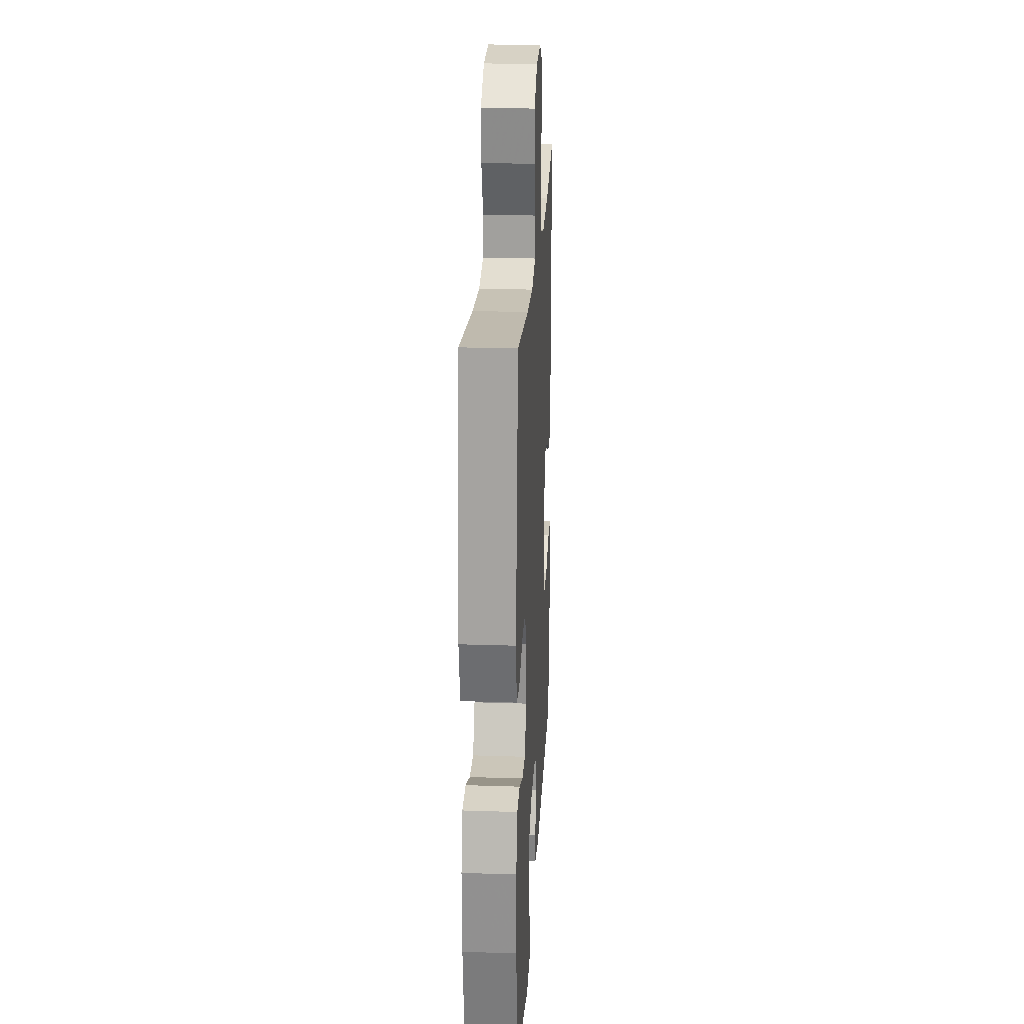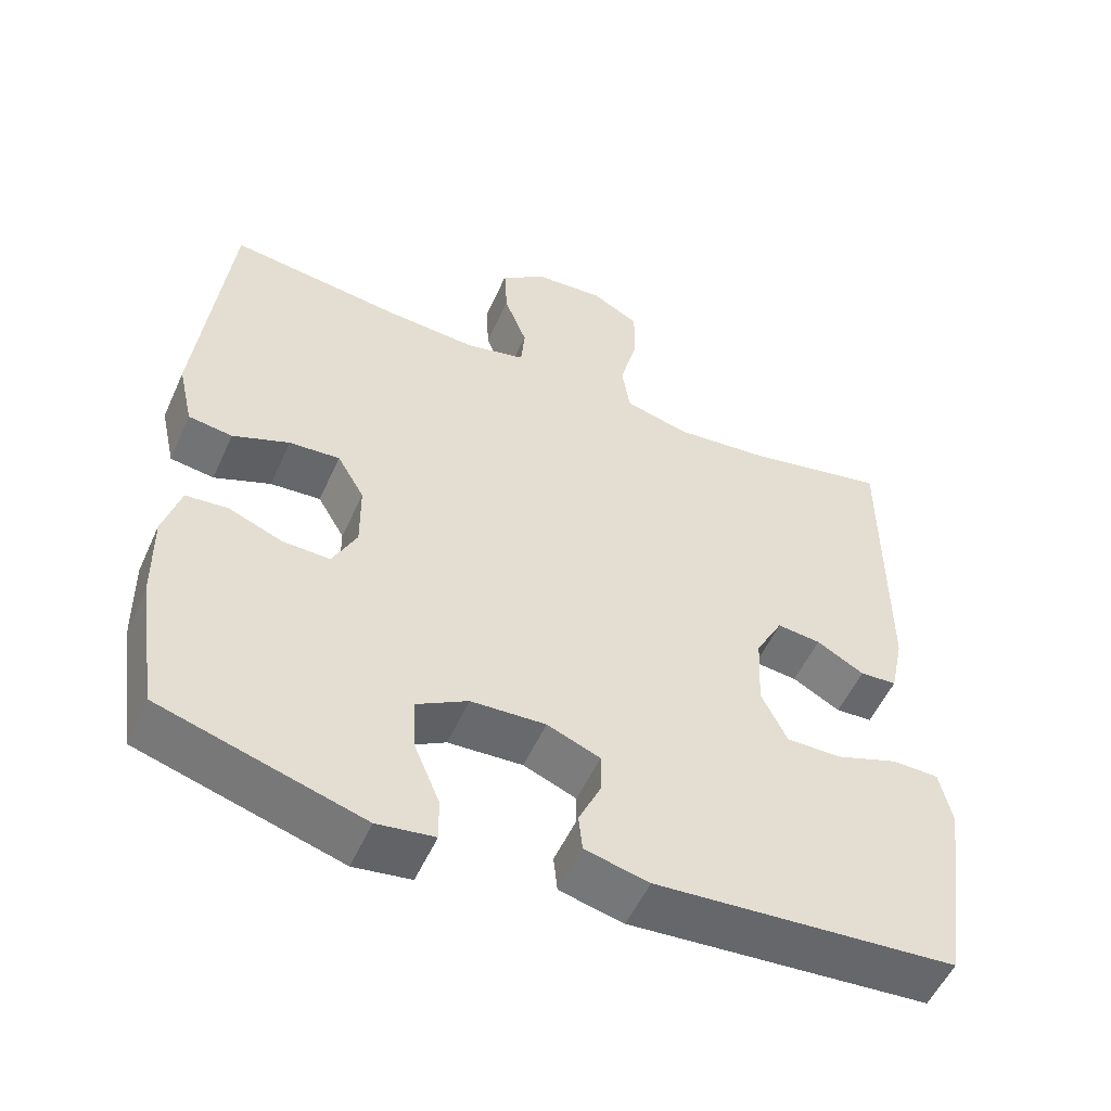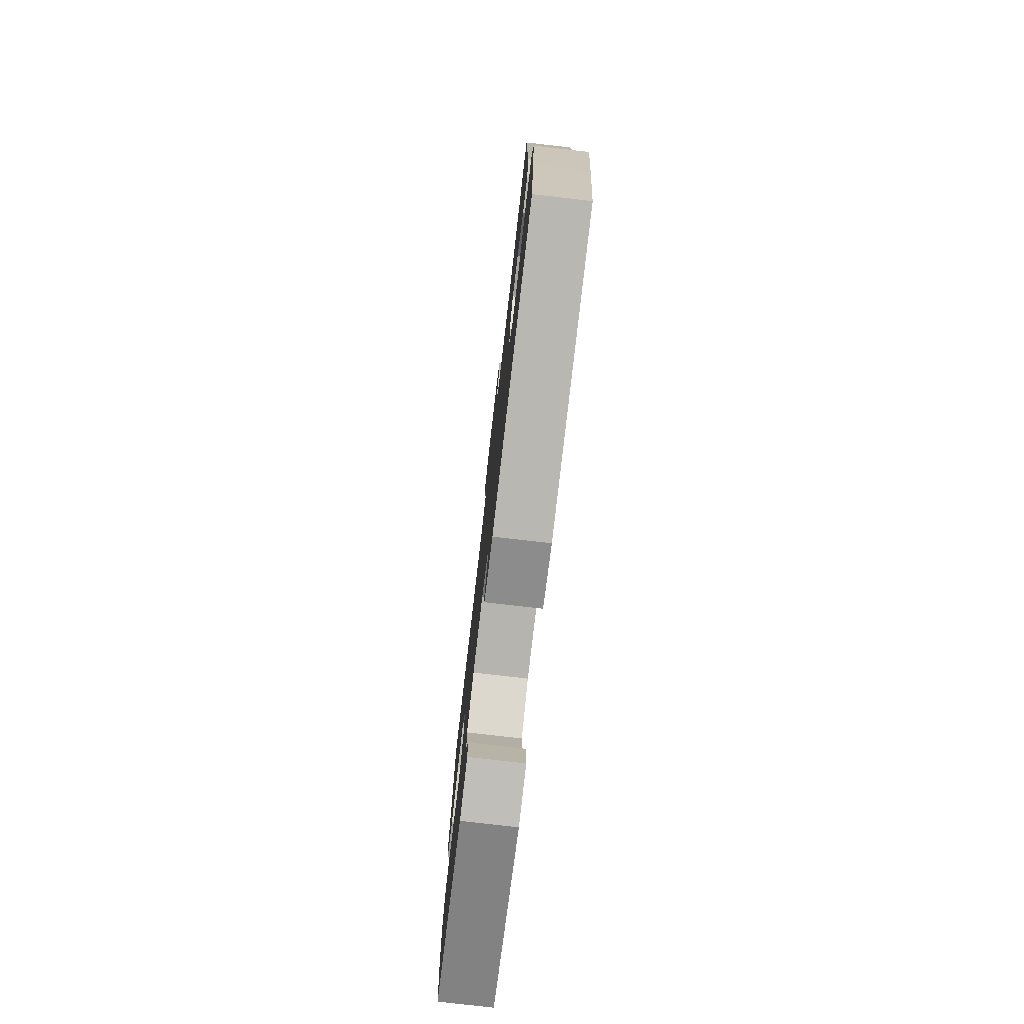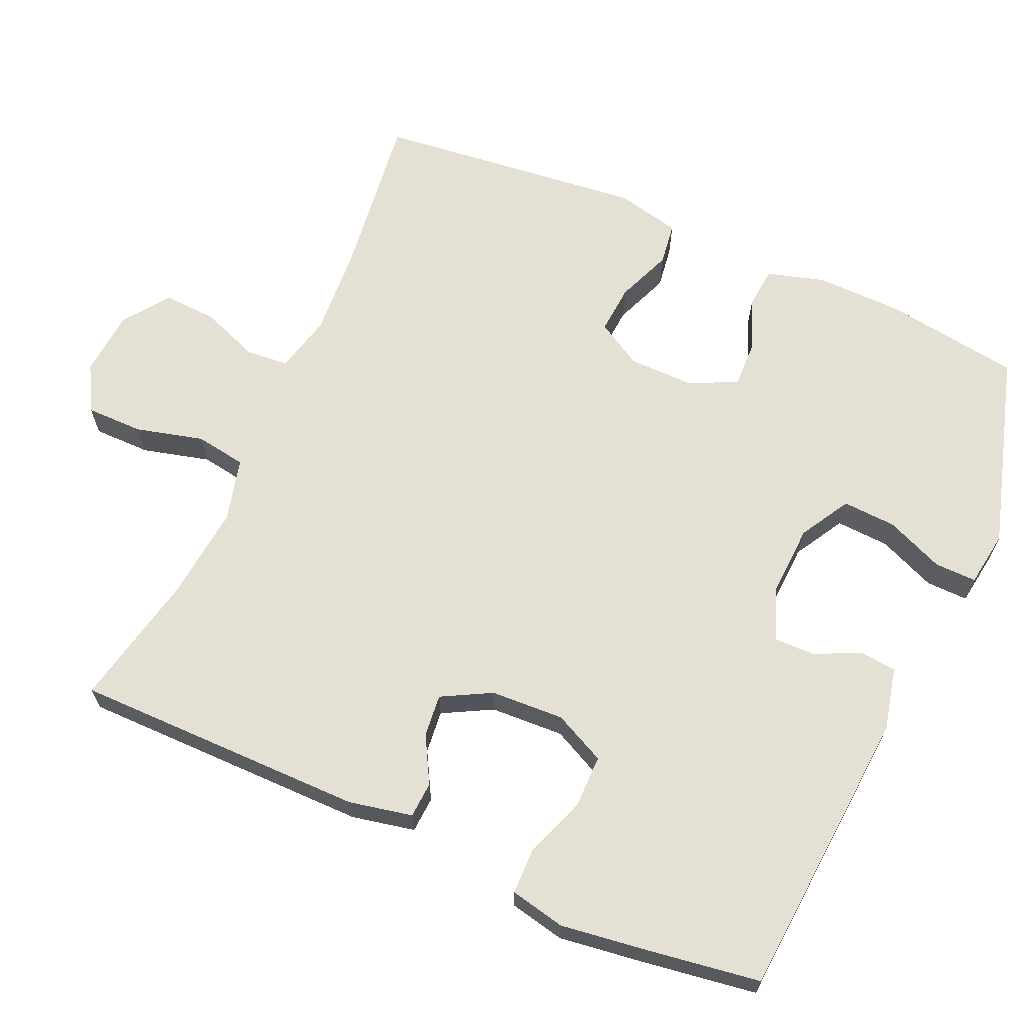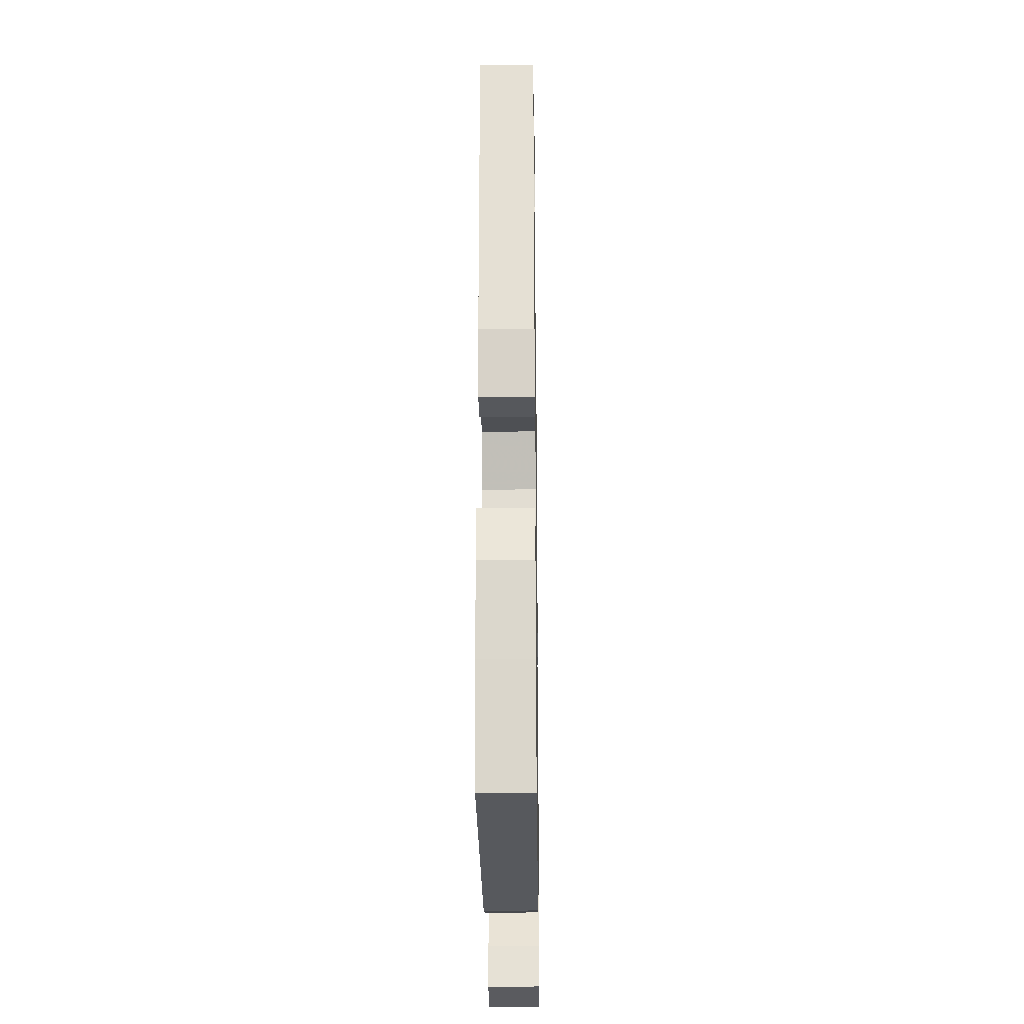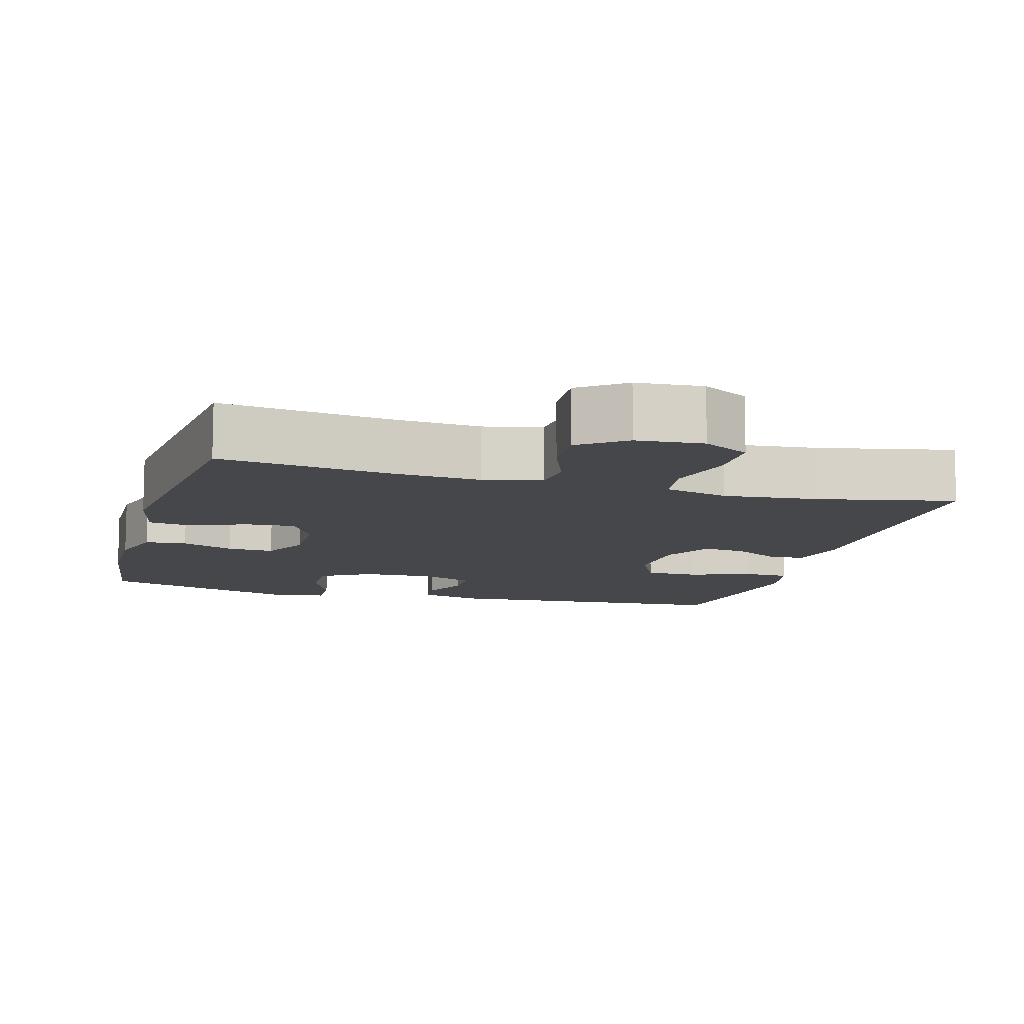
<metadata>
{"format":"obj","ext":"obj","renderer":"f3d","projection":"perspective","resolution":1024,"background":"white","views":[{"elev":22.8,"azim":-86.8,"up":"+Z"},{"elev":-53.7,"azim":-24.0,"up":"+Z"},{"elev":-77.5,"azim":83.4,"up":"+Z"},{"elev":65.7,"azim":114.0,"up":"+Y"},{"elev":-24.8,"azim":90.8,"up":"+Z"},{"elev":-10.7,"azim":-15.8,"up":"+Y"}]}
</metadata>
<code>
v 0.5 0.07 -0.5
v 0.102 0.07 -0.53
v 0.017 0.07 -0.51
v 0.012 0.07 -0.461
v 0.041 0.07 -0.398
v 0.042 0.07 -0.343
v -0.028 0.07 -0.315
v -0.127 0.07 -0.32
v -0.195 0.07 -0.359
v -0.191 0.07 -0.432
v -0.158 0.07 -0.511
v -0.157 0.07 -0.568
v -0.233 0.07 -0.579
v -0.5 0.07 -0.5
v -0.527 0.07 -0.316
v -0.529 0.07 -0.196
v -0.506 0.07 -0.118
v -0.45 0.07 -0.113
v -0.379 0.07 -0.141
v -0.316 0.07 -0.143
v -0.284 0.07 -0.079
v -0.285 0.07 0.011
v -0.321 0.07 0.073
v -0.388 0.07 0.068
v -0.463 0.07 0.038
v -0.521 0.07 0.046
v -0.541 0.07 0.134
v -0.5 0.07 0.5
v -0.271 0.07 0.471
v -0.15 0.07 0.463
v -0.071 0.07 0.482
v -0.066 0.07 0.54
v -0.096 0.07 0.618
v -0.1 0.07 0.692
v -0.038 0.07 0.737
v 0.052 0.07 0.744
v 0.115 0.07 0.709
v 0.115 0.07 0.631
v 0.091 0.07 0.539
v 0.102 0.07 0.47
v 0.188 0.07 0.448
v 0.316 0.07 0.461
v 0.5 0.07 0.5
v 0.5 0.07 0.102
v 0.482 0.07 0.016
v 0.433 0.07 0.013
v 0.37 0.07 0.048
v 0.312 0.07 0.054
v 0.276 0.07 -0.013
v 0.271 0.07 -0.113
v 0.305 0.07 -0.183
v 0.377 0.07 -0.183
v 0.461 0.07 -0.153
v 0.523 0.07 -0.154
v 0.539 0.07 -0.229
v 0.523 0.07 -0.346
v 0.5 0 -0.5
v 0.102 0 -0.53
v 0.017 0 -0.51
v 0.012 0 -0.461
v 0.041 0 -0.398
v 0.042 0 -0.343
v -0.028 0 -0.315
v -0.127 0 -0.32
v -0.195 0 -0.359
v -0.191 0 -0.432
v -0.158 0 -0.511
v -0.157 0 -0.568
v -0.233 0 -0.579
v -0.5 0 -0.5
v -0.527 0 -0.316
v -0.529 0 -0.196
v -0.506 0 -0.118
v -0.45 0 -0.113
v -0.379 0 -0.141
v -0.316 0 -0.143
v -0.284 0 -0.079
v -0.285 0 0.011
v -0.321 0 0.073
v -0.388 0 0.068
v -0.463 0 0.038
v -0.521 0 0.046
v -0.541 0 0.134
v -0.5 0 0.5
v -0.271 0 0.471
v -0.15 0 0.463
v -0.071 0 0.482
v -0.066 0 0.54
v -0.096 0 0.618
v -0.1 0 0.692
v -0.038 0 0.737
v 0.052 0 0.744
v 0.115 0 0.709
v 0.115 0 0.631
v 0.091 0 0.539
v 0.102 0 0.47
v 0.188 0 0.448
v 0.316 0 0.461
v 0.5 0 0.5
v 0.5 0 0.102
v 0.482 0 0.016
v 0.433 0 0.013
v 0.37 0 0.048
v 0.312 0 0.054
v 0.276 0 -0.013
v 0.271 0 -0.113
v 0.305 0 -0.183
v 0.377 0 -0.183
v 0.461 0 -0.153
v 0.523 0 -0.154
v 0.539 0 -0.229
v 0.523 0 -0.346
f 3 4 5
f 2 3 5
f 1 2 5
f 56 1 5
f 55 56 5
f 54 55 5
f 53 54 5
f 52 53 5
f 51 52 5 6
f 50 51 6 7
f 49 50 7 8
f 48 49 8 9
f 45 46 47
f 44 45 47
f 43 44 47
f 42 43 47
f 41 42 47 48
f 40 41 48 9
f 37 38 39
f 36 37 39
f 35 36 39
f 34 35 39
f 33 34 39
f 32 33 39
f 31 32 39 40
f 30 31 40 9
f 27 28 29
f 26 27 29
f 25 26 29
f 24 25 29
f 23 24 29 30
f 22 23 30
f 21 22 30 9
f 17 18 19
f 16 17 19
f 15 16 19
f 14 15 19
f 13 14 19
f 12 13 19
f 11 12 19
f 10 11 19
f 10 19 20
f 9 10 20 21
f 61 60 59
f 61 59 58
f 61 58 57
f 61 57 112
f 61 112 111
f 61 111 110
f 61 110 109
f 61 109 108
f 62 61 108 107
f 63 62 107 106
f 64 63 106 105
f 65 64 105 104
f 103 102 101
f 103 101 100
f 103 100 99
f 103 99 98
f 104 103 98 97
f 65 104 97 96
f 95 94 93
f 95 93 92
f 95 92 91
f 95 91 90
f 95 90 89
f 95 89 88
f 96 95 88 87
f 65 96 87 86
f 85 84 83
f 85 83 82
f 85 82 81
f 85 81 80
f 86 85 80 79
f 86 79 78
f 65 86 78 77
f 75 74 73
f 75 73 72
f 75 72 71
f 75 71 70
f 75 70 69
f 75 69 68
f 75 68 67
f 75 67 66
f 76 75 66
f 77 76 66 65
f 1 57 58 2
f 2 58 59 3
f 3 59 60 4
f 4 60 61 5
f 5 61 62 6
f 6 62 63 7
f 7 63 64 8
f 8 64 65 9
f 9 65 66 10
f 10 66 67 11
f 11 67 68 12
f 12 68 69 13
f 13 69 70 14
f 14 70 71 15
f 15 71 72 16
f 16 72 73 17
f 17 73 74 18
f 18 74 75 19
f 19 75 76 20
f 20 76 77 21
f 21 77 78 22
f 22 78 79 23
f 23 79 80 24
f 24 80 81 25
f 25 81 82 26
f 26 82 83 27
f 27 83 84 28
f 28 84 85 29
f 29 85 86 30
f 30 86 87 31
f 31 87 88 32
f 32 88 89 33
f 33 89 90 34
f 34 90 91 35
f 35 91 92 36
f 36 92 93 37
f 37 93 94 38
f 38 94 95 39
f 39 95 96 40
f 40 96 97 41
f 41 97 98 42
f 42 98 99 43
f 43 99 100 44
f 44 100 101 45
f 45 101 102 46
f 46 102 103 47
f 47 103 104 48
f 48 104 105 49
f 49 105 106 50
f 50 106 107 51
f 51 107 108 52
f 52 108 109 53
f 53 109 110 54
f 54 110 111 55
f 55 111 112 56
f 56 112 57 1

</code>
